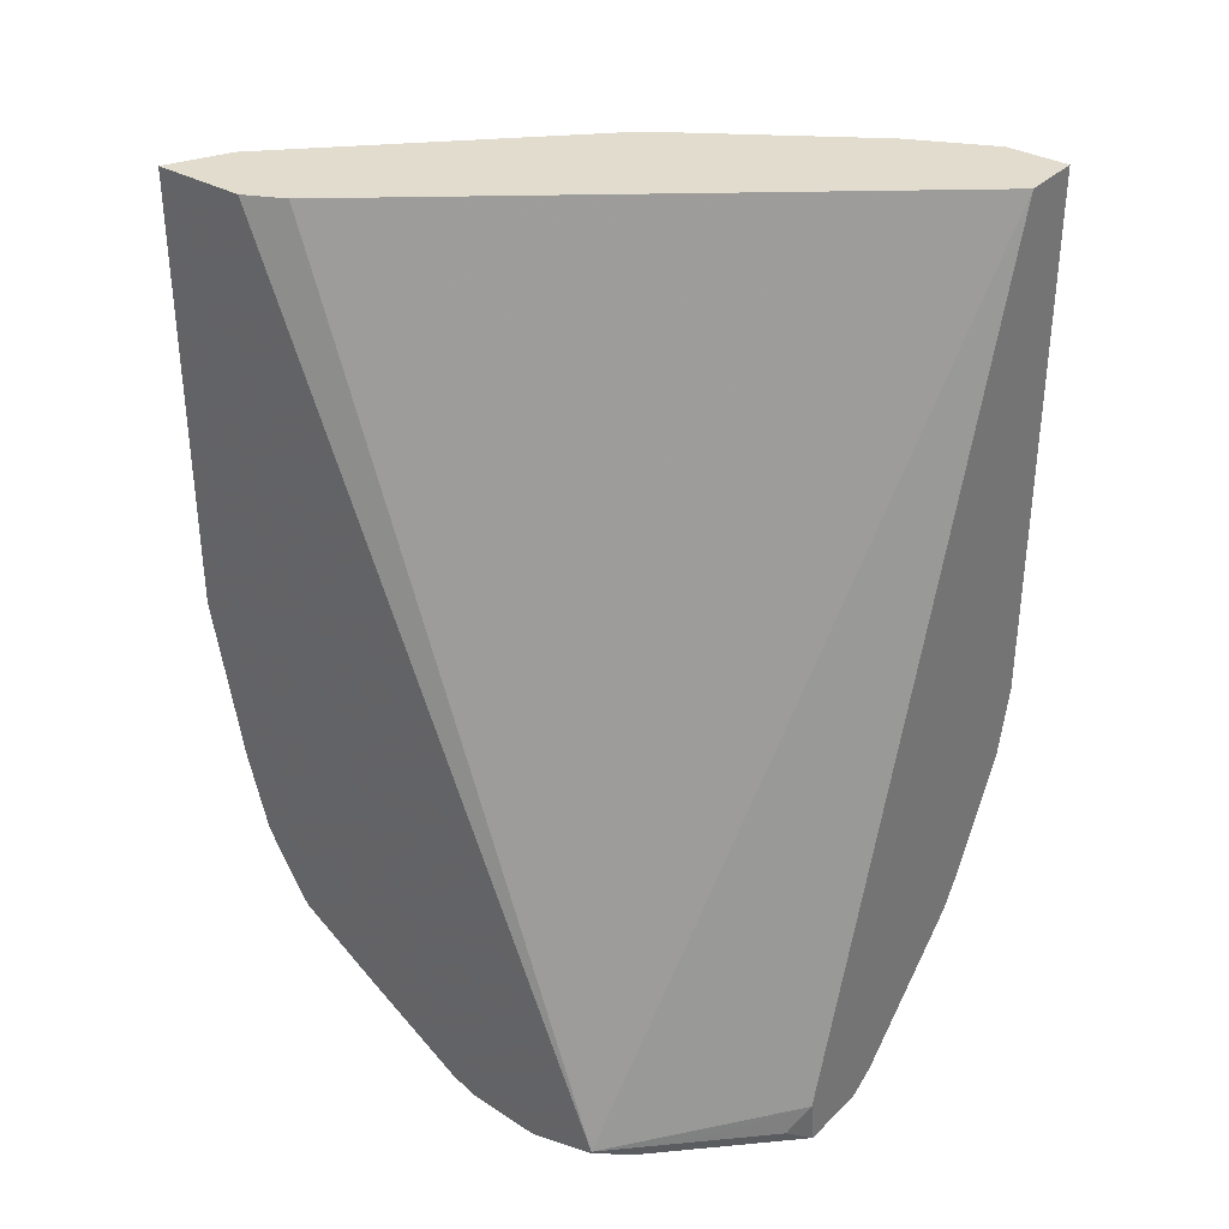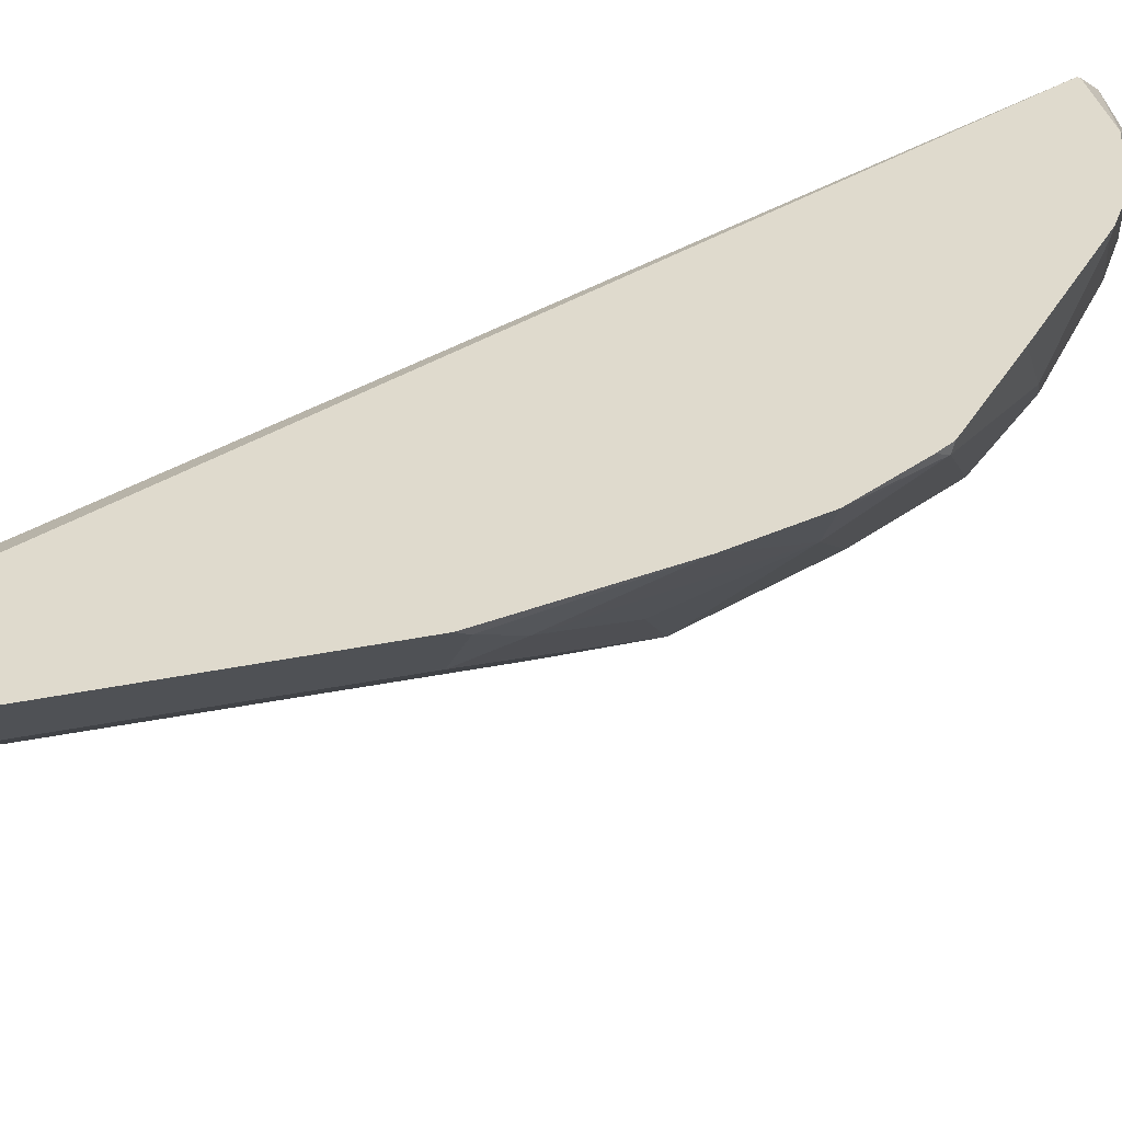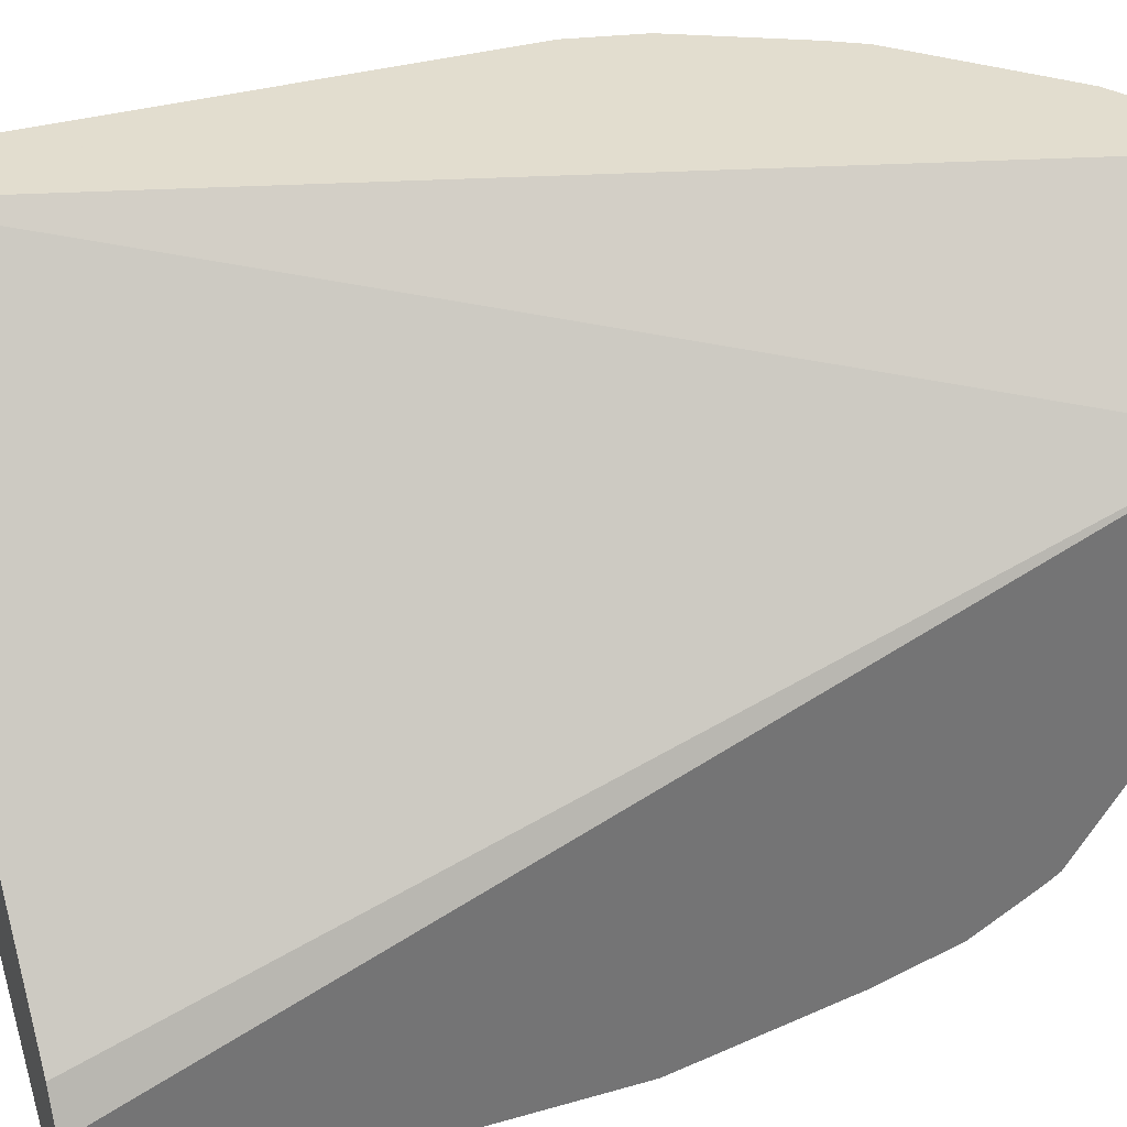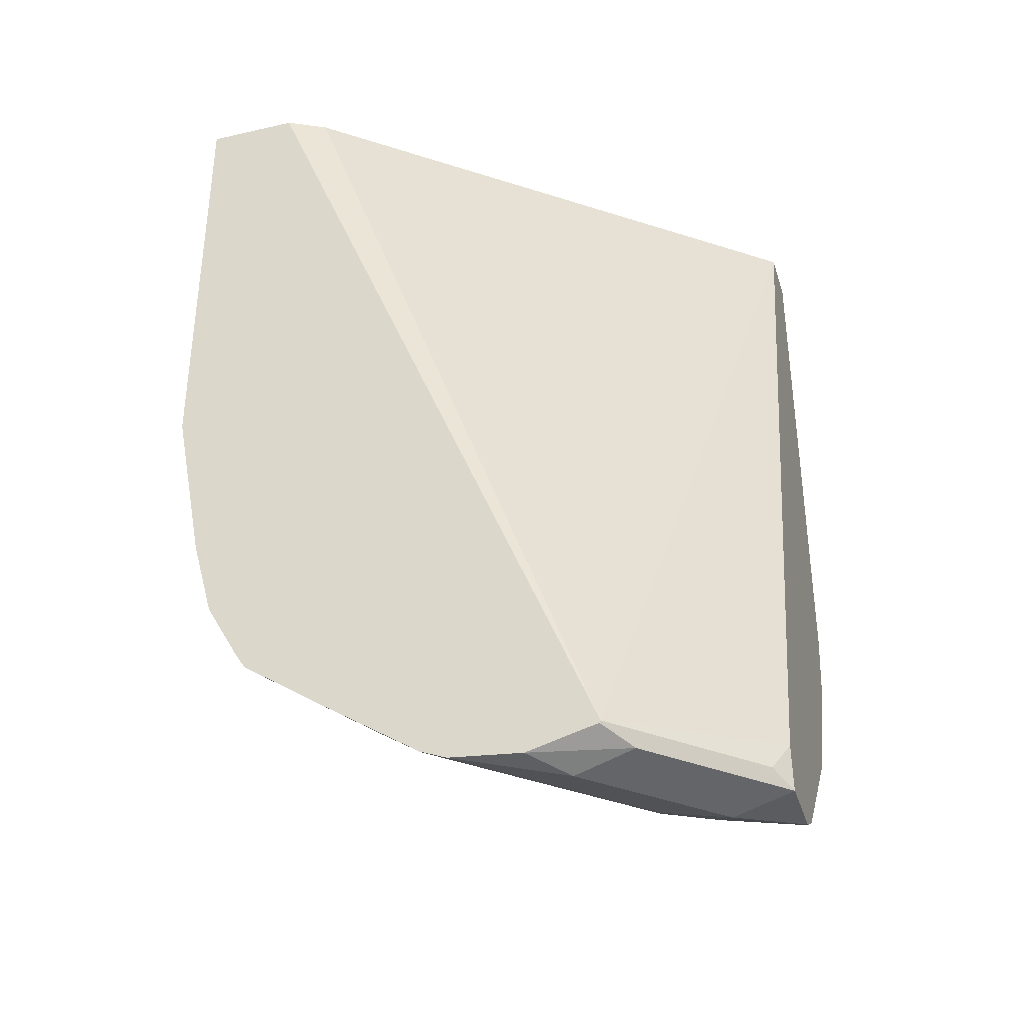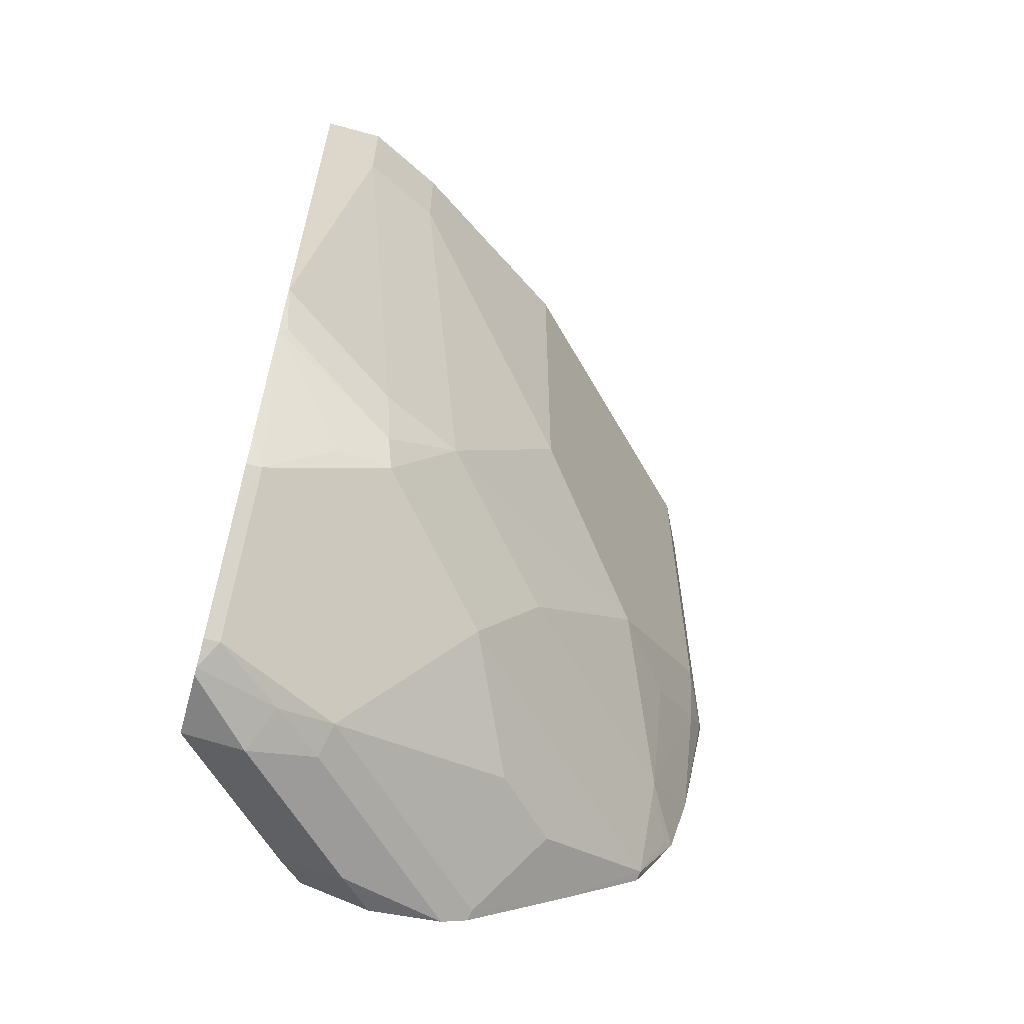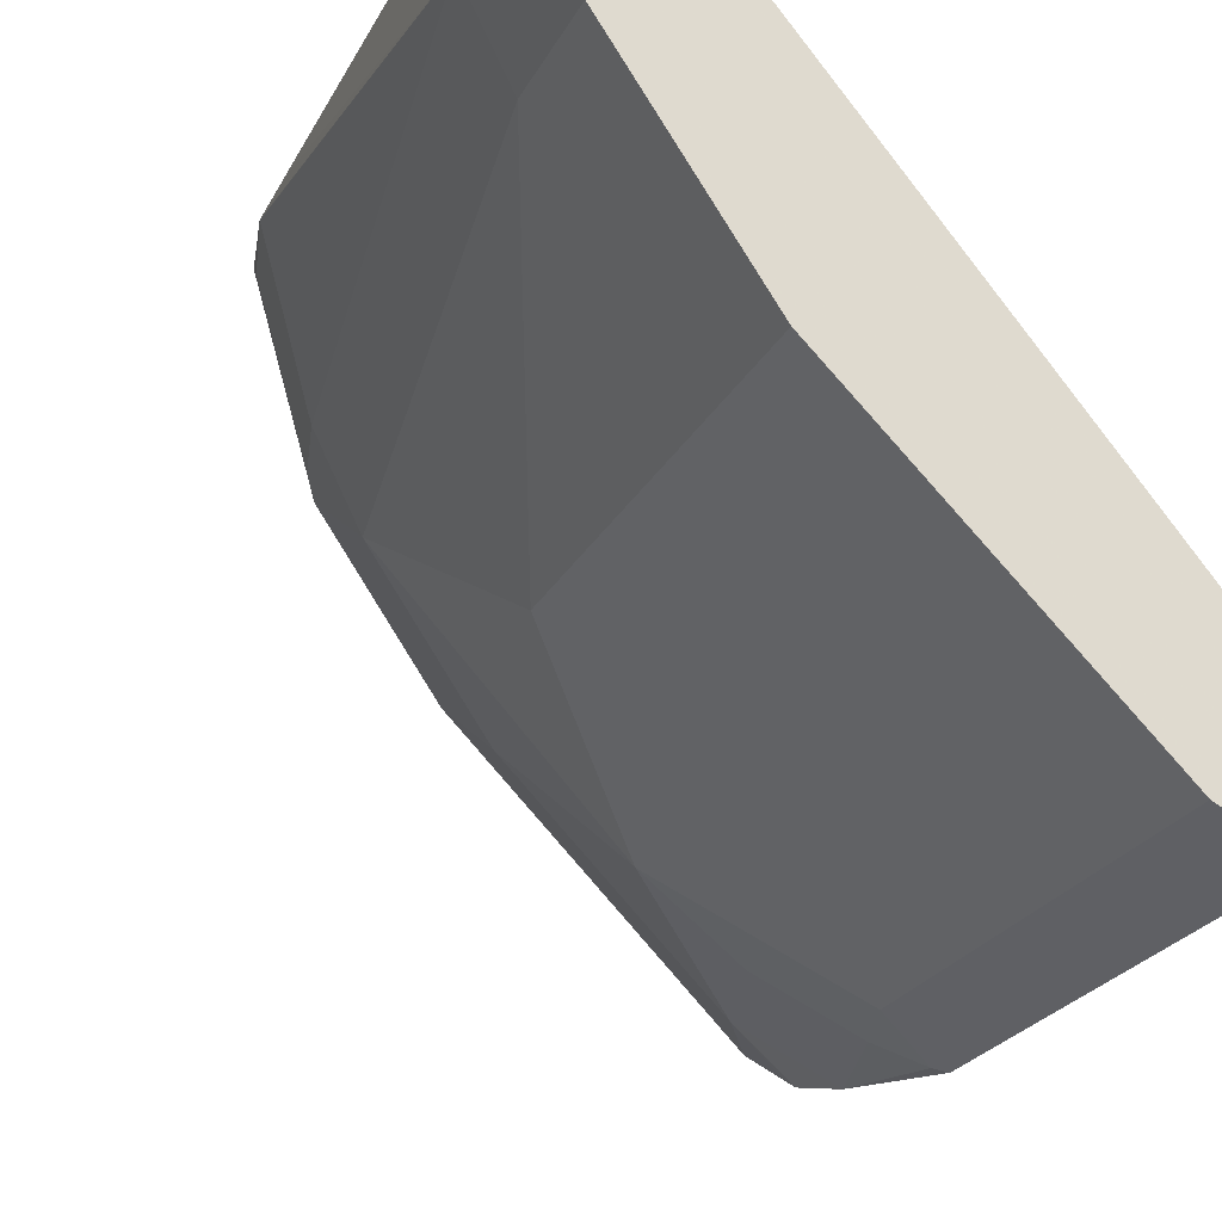
<metadata>
{"format":"obj","ext":"obj","renderer":"f3d","projection":"perspective","resolution":1024,"background":"white","views":[{"elev":34.0,"azim":127.7,"up":"+Z"},{"elev":-46.5,"azim":102.7,"up":"+Y"},{"elev":34.8,"azim":68.9,"up":"+Y"},{"elev":-35.6,"azim":106.7,"up":"+Z"},{"elev":-61.2,"azim":-105.5,"up":"+Z"},{"elev":-23.8,"azim":-21.4,"up":"+Y"}]}
</metadata>
<code>
v -0.2639 -0.3722 -0.6166
v -0.2639 -0.3421 -0.6166
v -0.2651 -0.3716 -0.6166
v -0.2639 -0.3722 -0.7582
v -0.2702 -0.3295 -0.6166
v -0.2639 -0.2254 -0.8996
v -0.2702 -0.3691 -0.6166
v -0.2702 -0.3691 -0.7513
v -0.2834 -0.3625 -0.7513
v -0.2669 -0.3707 -0.7612
v -0.2639 -0.3618 -0.8115
v -0.3954 -0.1778 -0.6166
v -0.2639 -0.2258 -0.9004
v -0.2743 -0.2175 -0.9045
v -0.3139 -0.1778 -0.9045
v -0.2817 -0.2076 -0.8996
v -0.3124 -0.1778 -0.8897
v -0.2834 -0.3625 -0.6166
v -0.3229 -0.3229 -0.7908
v -0.2768 -0.3633 -0.7711
v -0.2834 -0.3427 -0.8304
v -0.2639 -0.3547 -0.8373
v -0.4153 -0.1778 -0.6166
v -0.2639 -0.2487 -0.9066
v -0.2768 -0.2373 -0.9094
v -0.314 -0.1778 -0.9045
v -0.3065 -0.1829 -0.8996
v -0.3015 -0.1878 -0.8996
v -0.3625 -0.2834 -0.6166
v -0.3822 -0.2438 -0.8106
v -0.3427 -0.2834 -0.8304
v -0.3229 -0.3031 -0.8304
v -0.2966 -0.3435 -0.7908
v -0.3625 -0.2834 -0.7513
v -0.2669 -0.3509 -0.8403
v -0.3262 -0.2817 -0.86
v -0.2669 -0.341 -0.86
v -0.2639 -0.3433 -0.857
v -0.4152 -0.1977 -0.6166
v -0.4153 -0.1778 -0.7711
v -0.2639 -0.2724 -0.9045
v -0.3163 -0.1977 -0.9094
v -0.2966 -0.2175 -0.9094
v -0.2768 -0.2595 -0.9045
v -0.3361 -0.1778 -0.9051
v -0.402 -0.2241 -0.6166
v -0.3888 -0.2307 -0.8106
v -0.3905 -0.22 -0.8304
v -0.3855 -0.2224 -0.8403
v -0.402 -0.2241 -0.6525
v -0.346 -0.262 -0.86
v -0.3065 -0.2817 -0.8798
v -0.2867 -0.3015 -0.8798
v -0.2639 -0.3149 -0.8788
v -0.2639 -0.3403 -0.8615
v -0.4086 -0.2109 -0.6166
v -0.4152 -0.1977 -0.6525
v -0.4152 -0.1778 -0.7908
v -0.2639 -0.281 -0.9011
v -0.3163 -0.22 -0.9045
v -0.3295 -0.2043 -0.9029
v -0.3383 -0.1778 -0.9042
v -0.2867 -0.262 -0.8996
v -0.3262 -0.2224 -0.8996
v -0.4032 -0.2216 -0.6166
v -0.3954 -0.2175 -0.8106
v -0.4086 -0.2109 -0.6525
v -0.4102 -0.1804 -0.8106
v -0.4102 -0.1778 -0.8132
v -0.3888 -0.2043 -0.8436
v -0.3855 -0.1829 -0.86
v -0.2669 -0.2817 -0.8996
v -0.4152 -0.178 -0.7908
v -0.4152 -0.1778 -0.791
v -0.346 -0.1829 -0.8996
v -0.346 -0.1778 -0.8996
v -0.3915 -0.1778 -0.8501
v -0.3902 -0.1778 -0.8523
v -0.3855 -0.1778 -0.86
v -0.3758 -0.1778 -0.8699
v -0.3558 -0.1778 -0.8898
f 36 51 52
f 32 51 36
f 36 52 53
f 39 57 67
f 36 53 37
f 37 53 54
f 37 54 55
f 37 55 38
f 22 37 38
f 40 58 57
f 41 59 44
f 42 60 61
f 42 61 62
f 42 62 45
f 31 51 32
f 44 59 63
f 39 67 56
f 31 49 51
f 23 57 39
f 30 50 67
f 44 63 64
f 23 40 57
f 24 41 25
f 25 42 43
f 25 43 26
f 25 41 44
f 25 44 60
f 30 67 47
f 25 60 42
f 26 42 45
f 29 46 50
f 29 50 34
f 30 47 48
f 30 48 49
f 30 49 31
f 30 34 50
f 26 43 42
f 44 64 60
f 71 79 80
f 47 66 48
f 59 72 63
f 60 64 61
f 61 64 75
f 61 75 62
f 62 75 76
f 64 71 75
f 68 73 74
f 58 74 73
f 68 74 69
f 69 71 70
f 71 77 78
f 71 78 79
f 71 80 75
f 75 81 76
f 75 80 81
f 22 35 37
f 69 77 71
f 57 73 66
f 57 58 73
f 56 67 65
f 47 67 57
f 47 57 66
f 48 66 73
f 48 73 68
f 48 68 69
f 48 69 49
f 49 70 71
f 49 71 64
f 49 64 51
f 49 69 70
f 50 65 67
f 51 64 52
f 52 64 63
f 52 63 53
f 53 63 72
f 53 72 54
f 54 72 59
f 46 65 50
f 21 37 35
f 4 10 11
f 21 32 36
f 1 24 13
f 1 13 6
f 1 6 2
f 2 6 5
f 3 7 8
f 3 8 4
f 4 8 9
f 1 41 24
f 4 9 10
f 6 13 14
f 6 14 15
f 6 15 16
f 6 16 17
f 6 17 12
f 7 18 9
f 7 9 8
f 5 6 12
f 9 18 29
f 1 59 41
f 1 55 54
f 1 2 5
f 1 5 12
f 1 12 23
f 1 23 39
f 1 39 56
f 1 56 65
f 1 65 46
f 1 54 59
f 1 46 29
f 1 18 7
f 1 7 3
f 1 3 4
f 1 4 11
f 21 36 37
f 1 22 38
f 1 38 55
f 1 29 18
f 9 29 34
f 1 11 22
f 9 19 20
f 14 24 25
f 14 25 26
f 14 26 15
f 15 17 27
f 15 27 28
f 15 28 16
f 16 28 17
f 13 24 14
f 17 28 27
f 19 32 21
f 19 21 33
f 19 33 20
f 19 34 30
f 20 33 21
f 21 35 22
f 9 34 19
f 19 30 31
f 12 40 23
f 19 31 32
f 12 74 58
f 9 20 10
f 12 58 40
f 10 20 11
f 11 20 21
f 12 17 15
f 12 15 26
f 12 26 45
f 12 45 62
f 11 21 22
f 12 76 81
f 12 81 80
f 12 80 79
f 12 79 78
f 12 78 77
f 12 62 76
f 12 77 69
f 12 69 74

</code>
